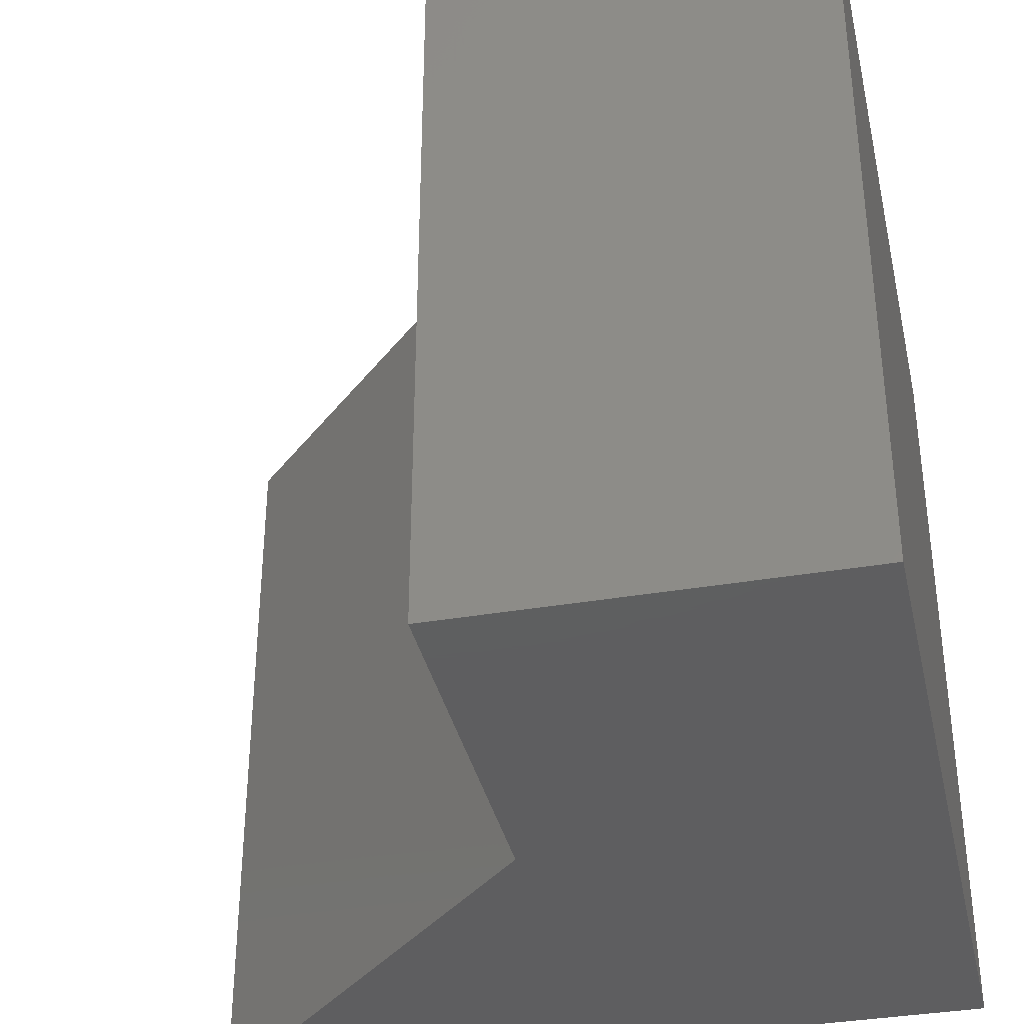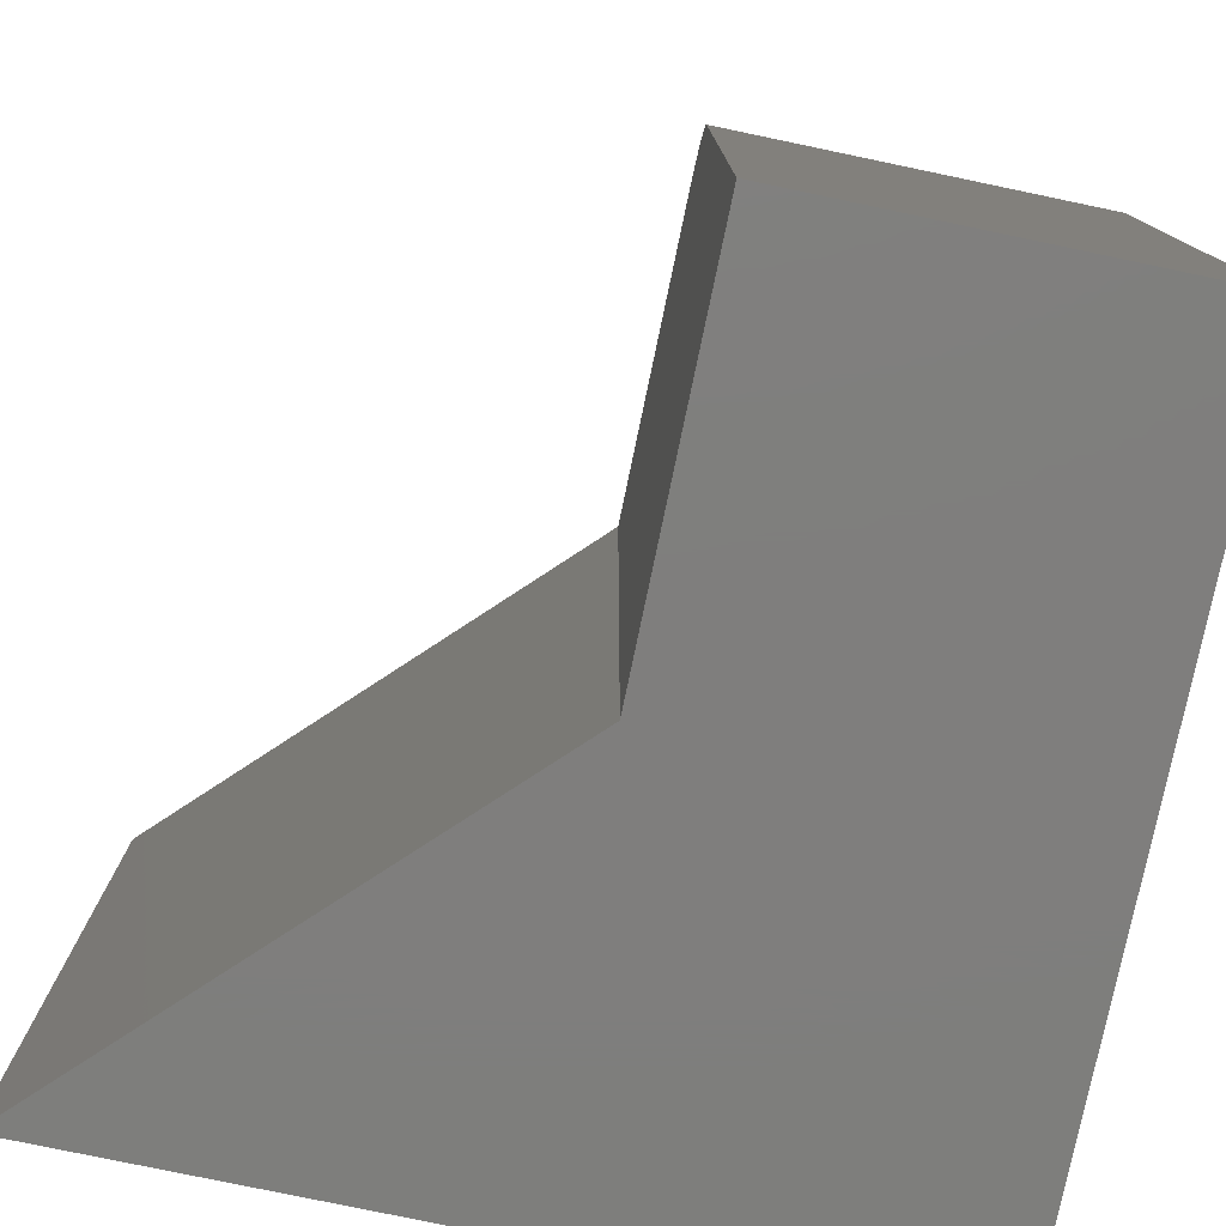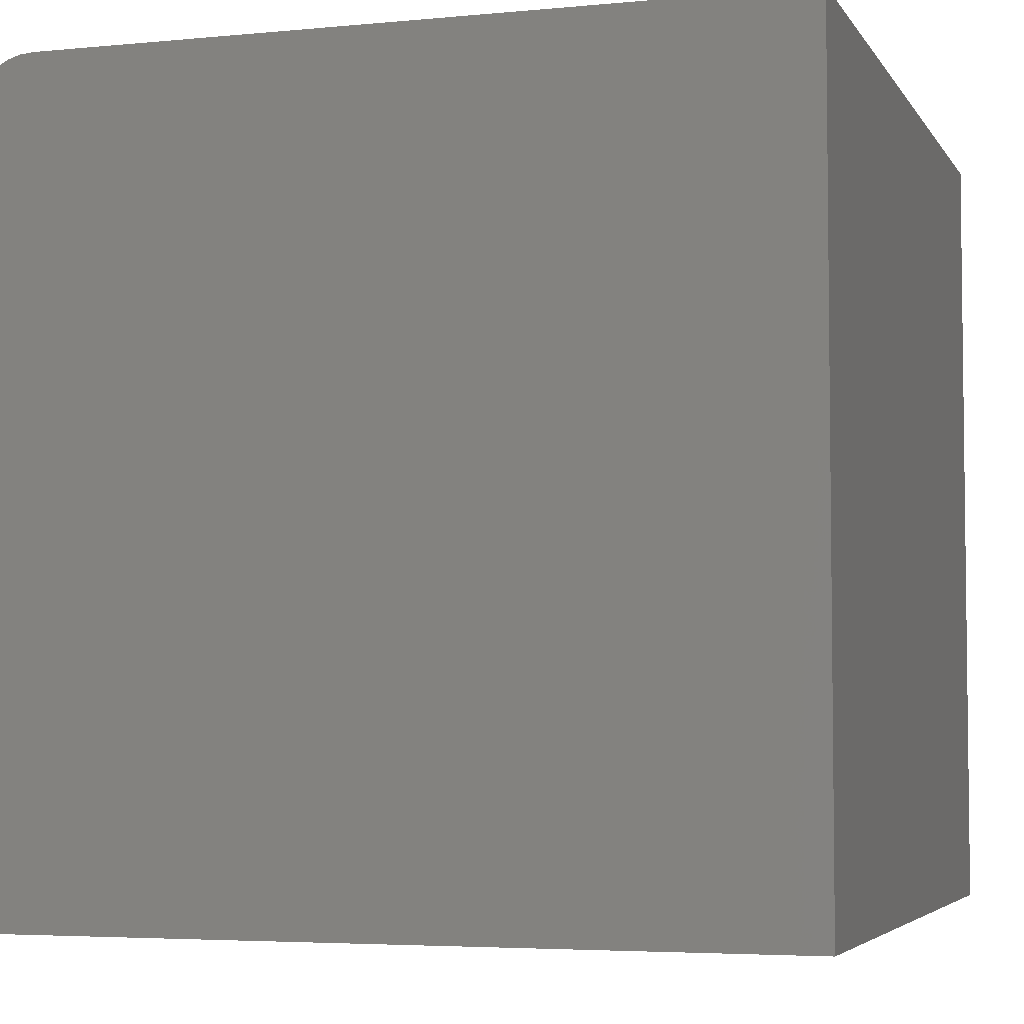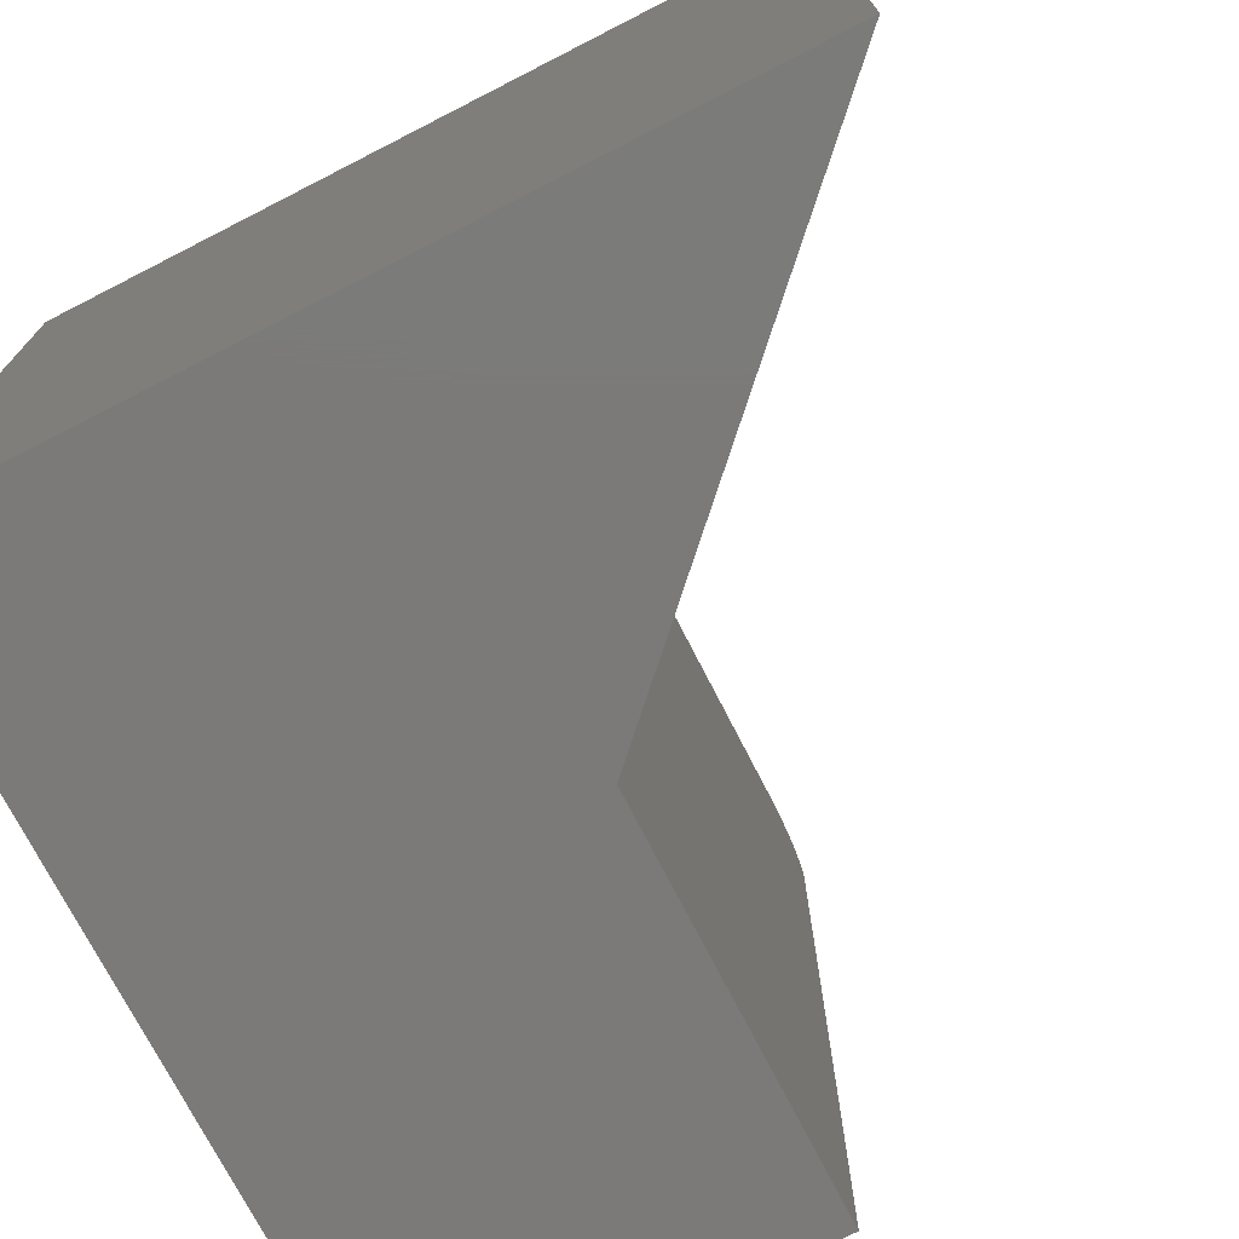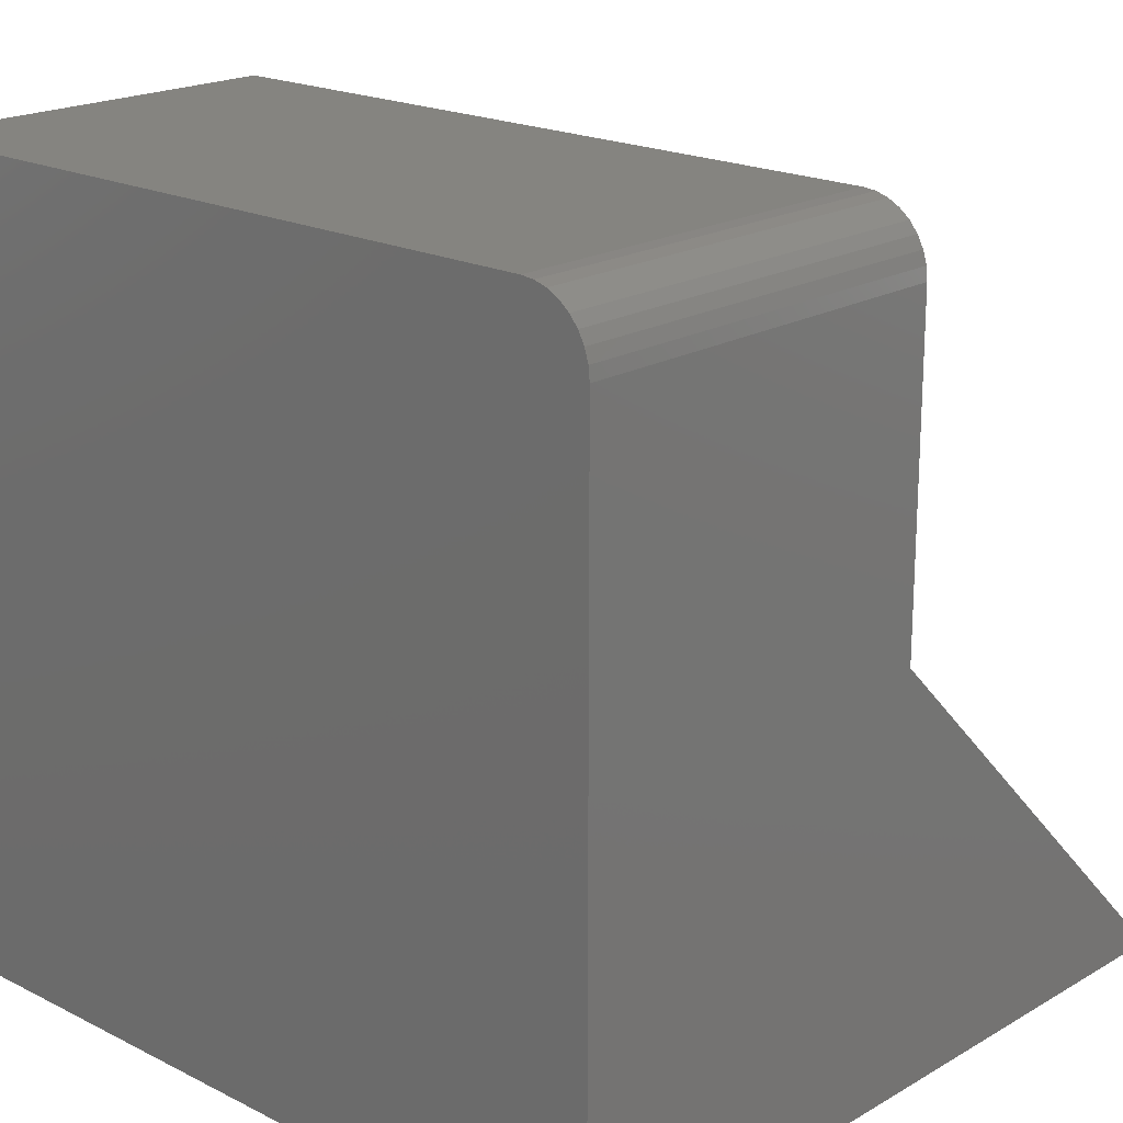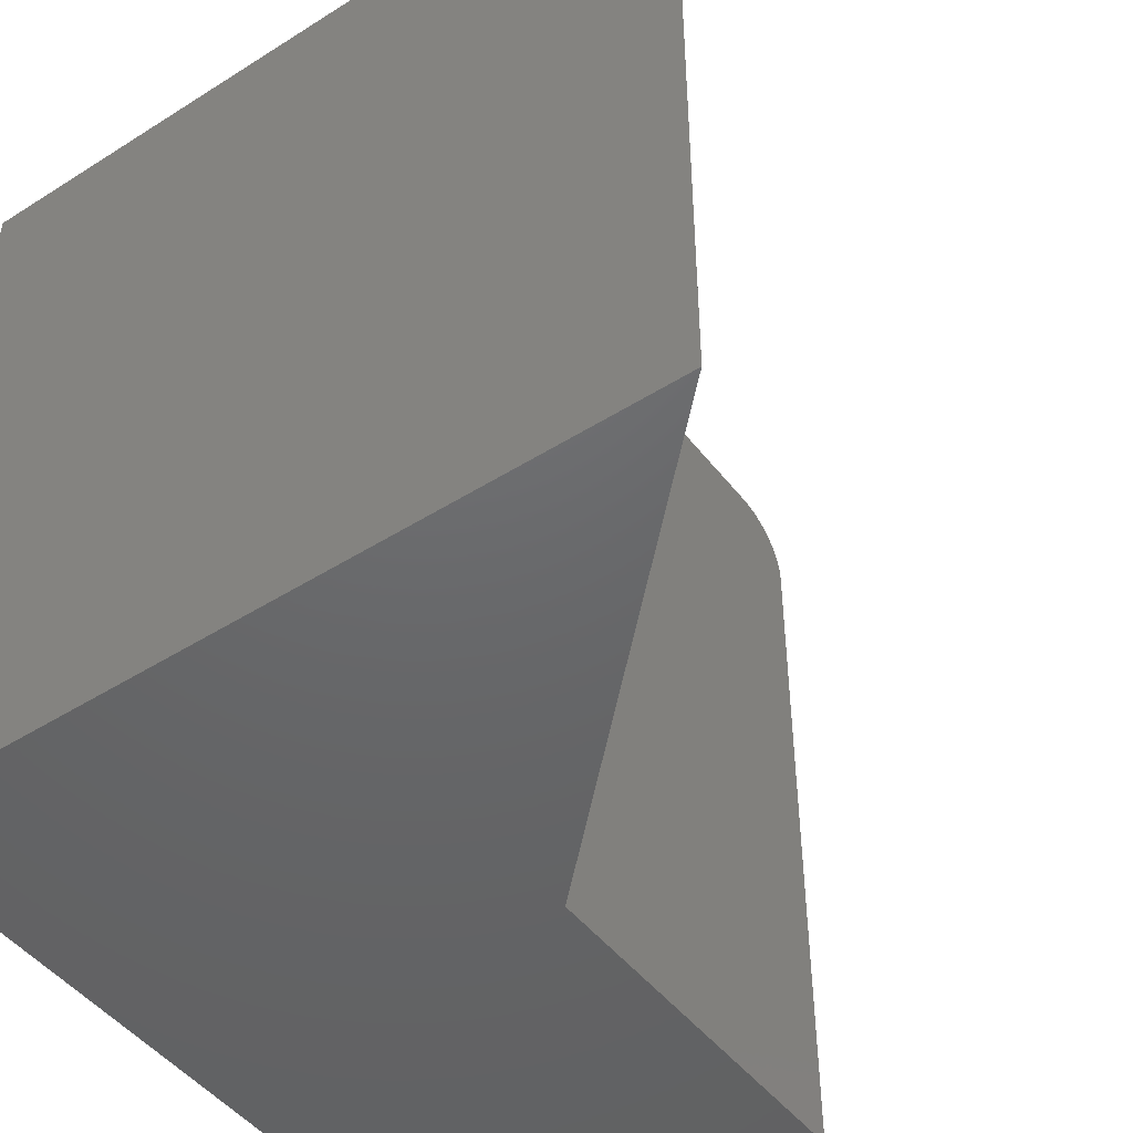
<metadata>
{"format":"stl","ext":"stl","renderer":"f3d","projection":"perspective","resolution":1024,"background":"white","views":[{"elev":-36.4,"azim":12.6,"up":"+Y"},{"elev":-78.4,"azim":-11.8,"up":"+Y"},{"elev":-4.5,"azim":107.5,"up":"+Y"},{"elev":-73.7,"azim":-152.9,"up":"+Y"},{"elev":19.6,"azim":133.0,"up":"+Z"},{"elev":-47.1,"azim":-144.4,"up":"+Y"}]}
</metadata>
<code>
# stl→obj: 26 verts, 48 faces
v -0.75 0 0
v -0.3711 4.207e-17 0.3789
v 0 8.327e-17 -4.592e-17
v -0.3711 4.207e-17 0.6875
v 4.21e-17 8.327e-17 0.6875
v -0.3711 -0.0625 0.75
v -0.3711 -0.05031 0.7488
v -0.3711 -0.03858 0.7452
v -0.3711 -0.02778 0.7395
v -0.3711 -0.01831 0.7317
v -0.3711 -0.01053 0.7222
v -0.3711 -0.004758 0.7114
v -0.3711 -0.001201 0.6997
v -0.3711 -0.75 0.3789
v -0.3711 -0.75 0.75
v 5.286e-17 -0.0625 0.75
v 1.569e-16 -0.75 0.75
v 4.298e-17 -0.001201 0.6997
v 1.11e-16 -0.75 -4.592e-17
v 4.409e-17 -0.004758 0.7114
v 4.539e-17 -0.01053 0.7222
v 4.684e-17 -0.01831 0.7317
v 4.836e-17 -0.02778 0.7395
v 4.992e-17 -0.03858 0.7452
v 5.144e-17 -0.05031 0.7488
v -0.75 -0.75 0
f 1 2 3
f 3 2 4
f 3 4 5
f 6 7 8
f 6 8 9
f 6 9 10
f 6 10 11
f 6 11 12
f 6 12 13
f 6 13 4
f 6 4 2
f 6 2 14
f 6 14 15
f 16 6 17
f 17 6 15
f 5 18 3
f 16 17 19
f 16 19 3
f 16 3 18
f 16 18 20
f 16 20 21
f 16 21 22
f 16 22 23
f 16 23 24
f 16 24 25
f 5 4 18
f 18 4 13
f 18 13 20
f 20 13 12
f 20 12 21
f 21 12 11
f 21 11 22
f 22 11 10
f 22 10 23
f 23 10 9
f 23 9 24
f 24 9 8
f 24 8 25
f 25 8 7
f 25 7 16
f 16 7 6
f 17 15 19
f 19 15 14
f 19 14 26
f 2 1 14
f 14 1 26
f 1 3 26
f 26 3 19

</code>
